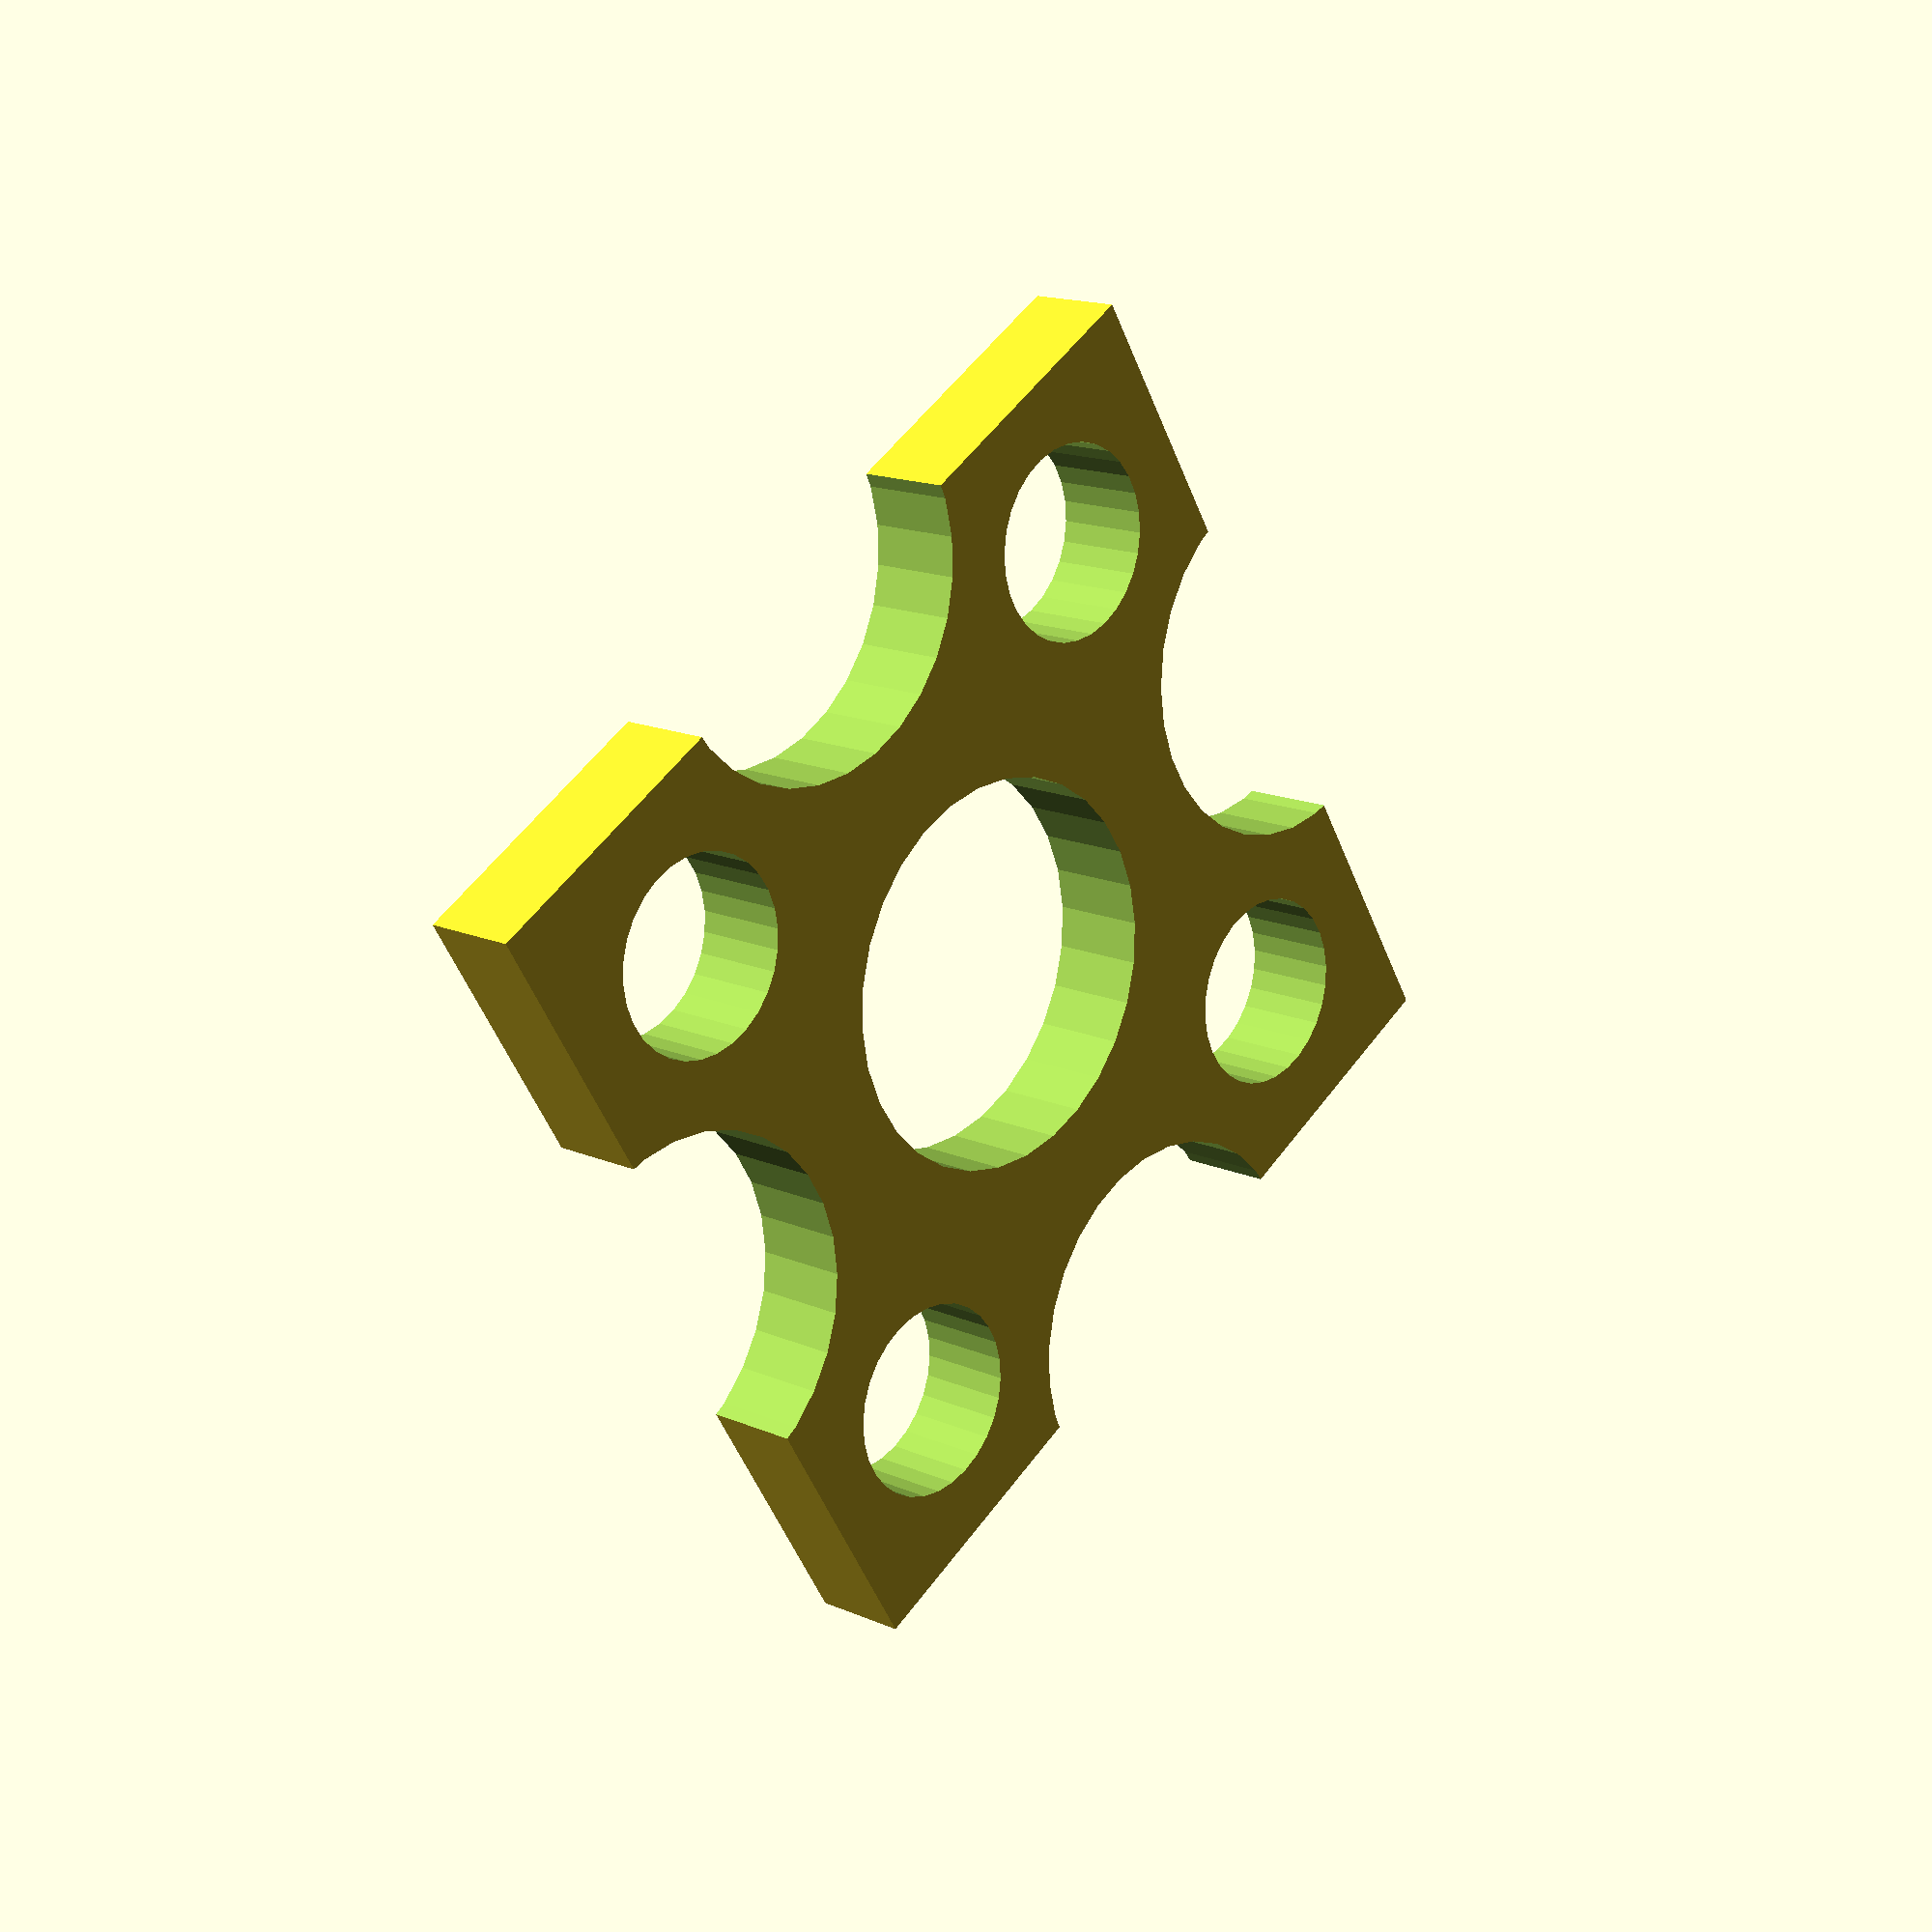
<openscad>
$fn=30;

//wheelMount();
motorMount();

module motorMount()
{
    screwRadius=2;
    difference()
    {
        union()
        {
            rotate([0,0,45]) cube([19,19, 2], center=true);
        }
        for (h =[0:180:360])
        {
            rotate([0,0,h]) translate([0,8.48,0]) cylinder(r=screwRadius, h=3, center=true);
        }
        
        for (h =[90:180:430])
        {
            rotate([0,0,h]) translate([0,8.7,0]) cylinder(r=screwRadius, h=3, center=true);
        }
        
        for (h =[45:90:405])
        {
            rotate([0,0,h]) translate([0,10,0]) cylinder(r=3.8, h=3, center=true);
        }
        
        cylinder(r=4, h=3, center=true);
    }
    

}


module wheelMount()
{
    screwRadius=1;
    plugRadius=1.8;
    difference()
    {
        union(){
            cylinder(r=11.4, h=1.8, center=true);
            translate([0,0,3.5]) cylinder(r=2.65, h=8, center=true);
           
        }
        translate([0,11.8,11]) cube([20,20,20], center=true);
        translate([0,-11.8,11]) cube([20,20,20], center=true);
     
        for (h =[0:90:360])
        {
            rotate([0,0,h]) translate([0,6,0]) cylinder(r=screwRadius/1.2, r2=screwRadius*2, h=2, center=true);
        }
    
        //translate([0,6,0]) cylinder(r=screwRadius/1.2, r2=screwRadius*2, h=2, center=true);
        //translate([0,-6,0]) cylinder(r=screwRadius/1.2, r2=screwRadius*2, h=2, center=true);
        //translate([6,0,0]) cylinder(r=screwRadius/1.2, r2=screwRadius*2, h=2, center=true);
        //translate([-6,0,0]) cylinder(r=screwRadius/1.2, r2=screwRadius*2, h=2, center=true);
        
    }
    
    for (a =[22.5:45:382.5])
    {
        rotate([0,0,a]) translate([-9.5,0,-1.5]) cylinder(r=plugRadius, h=2, center=true);
    }  
    
}
</openscad>
<views>
elev=345.0 azim=76.5 roll=133.3 proj=p view=solid
</views>
